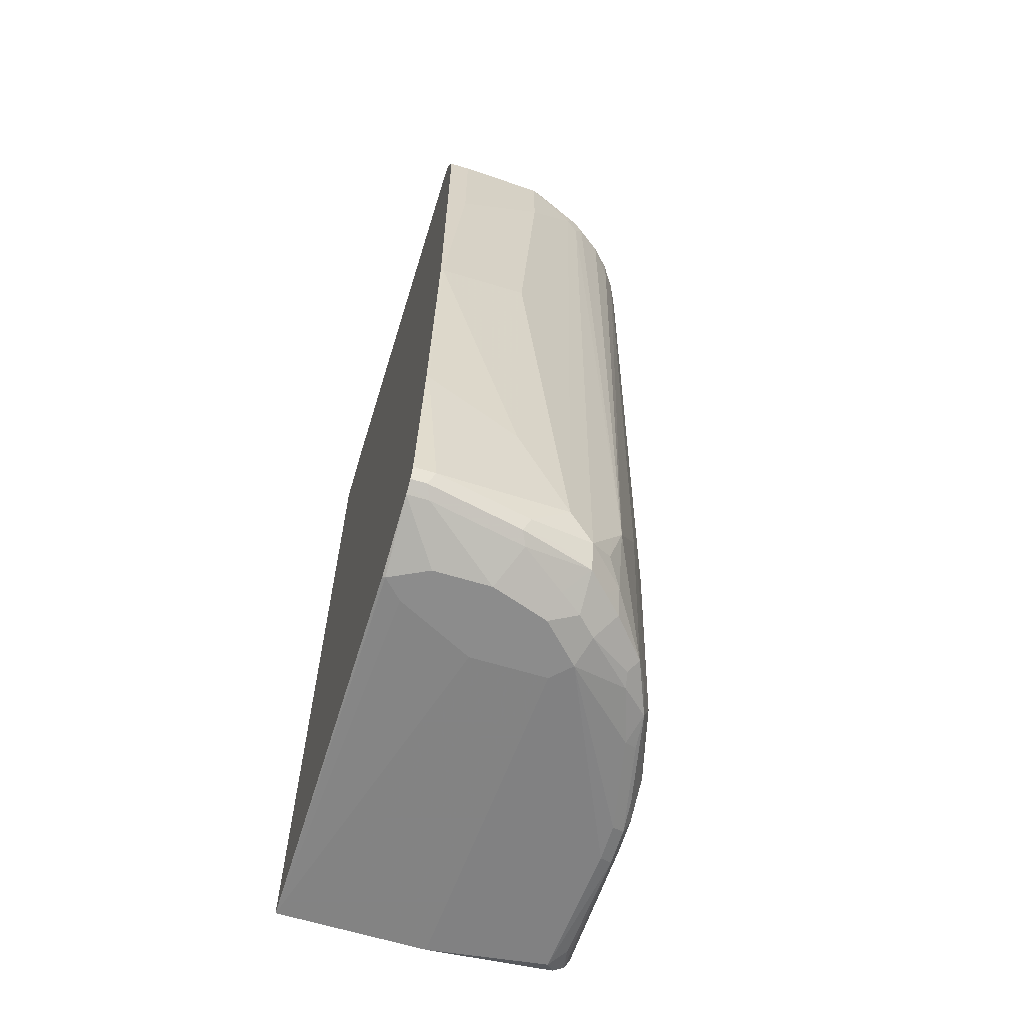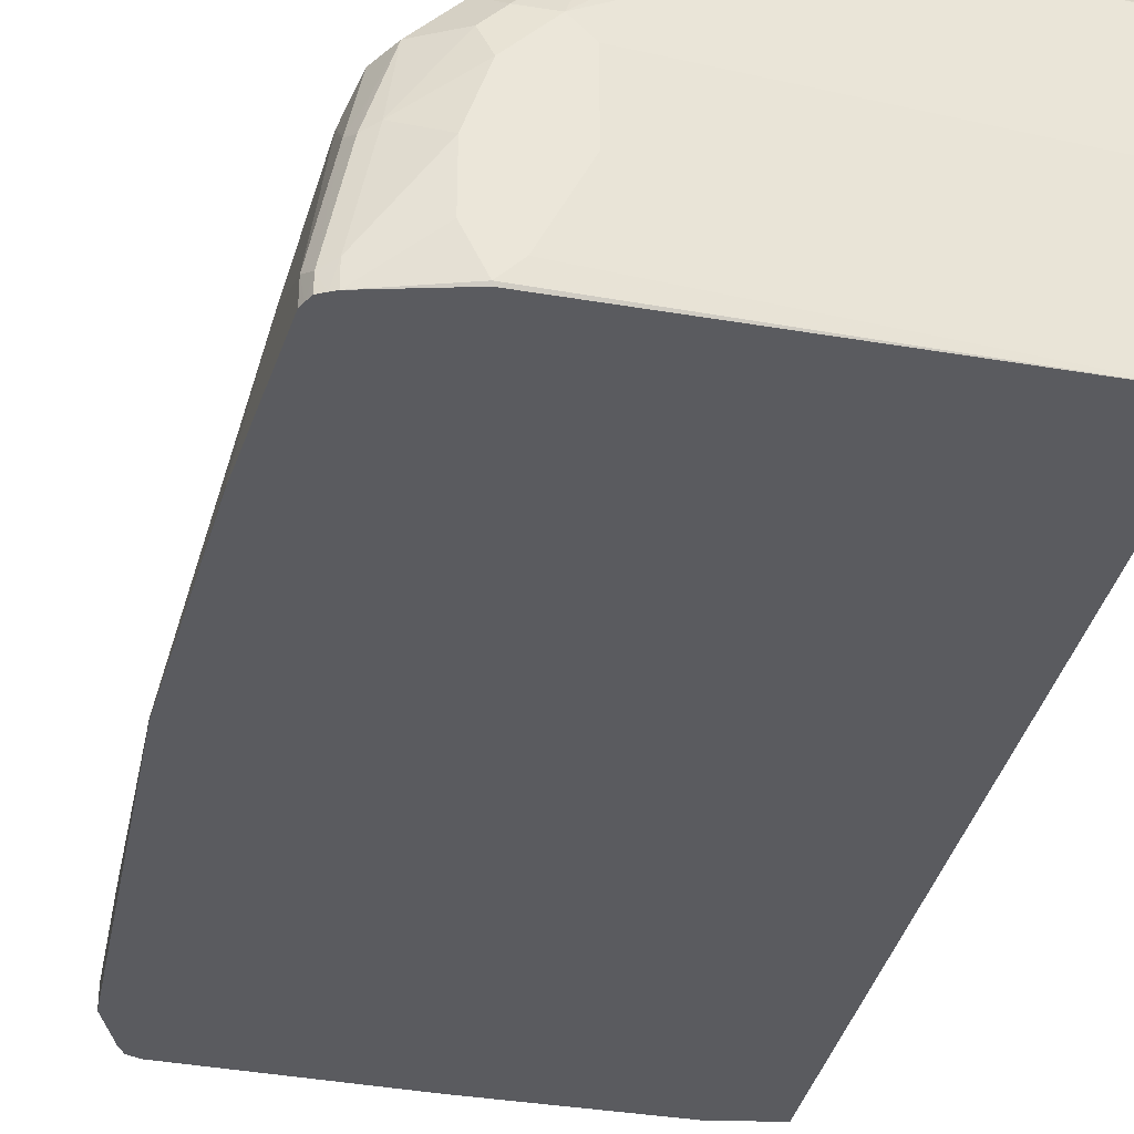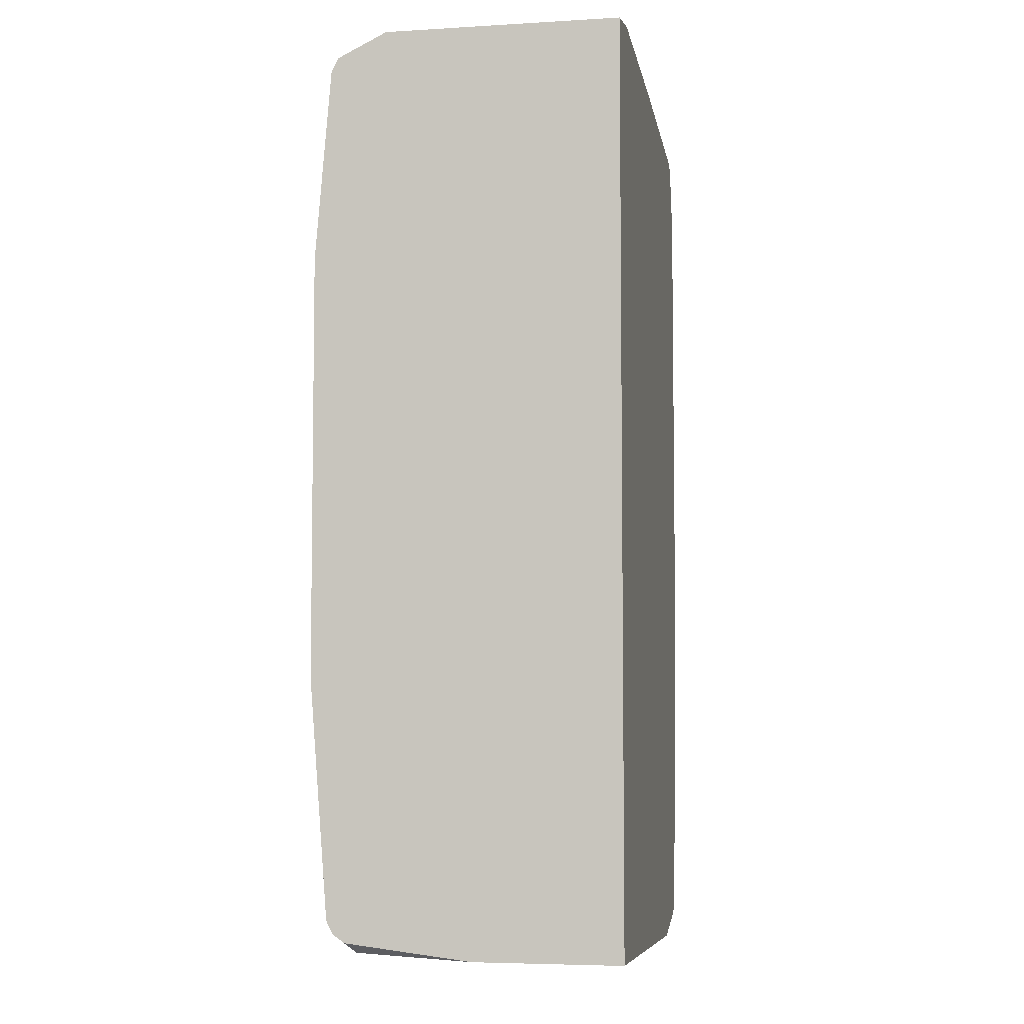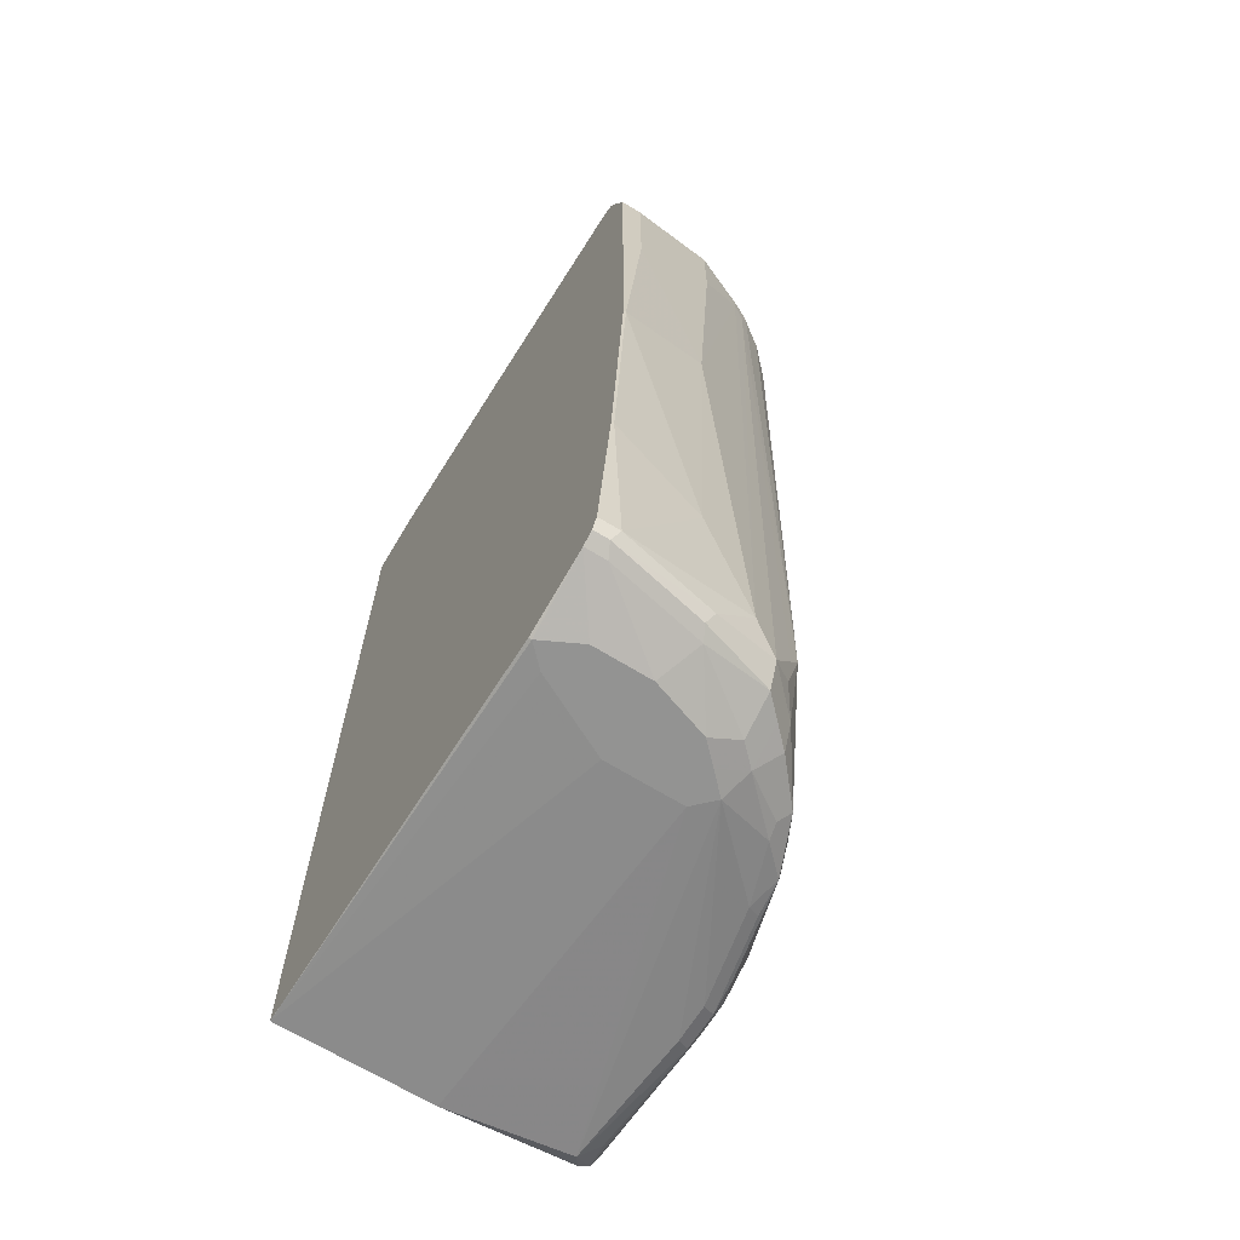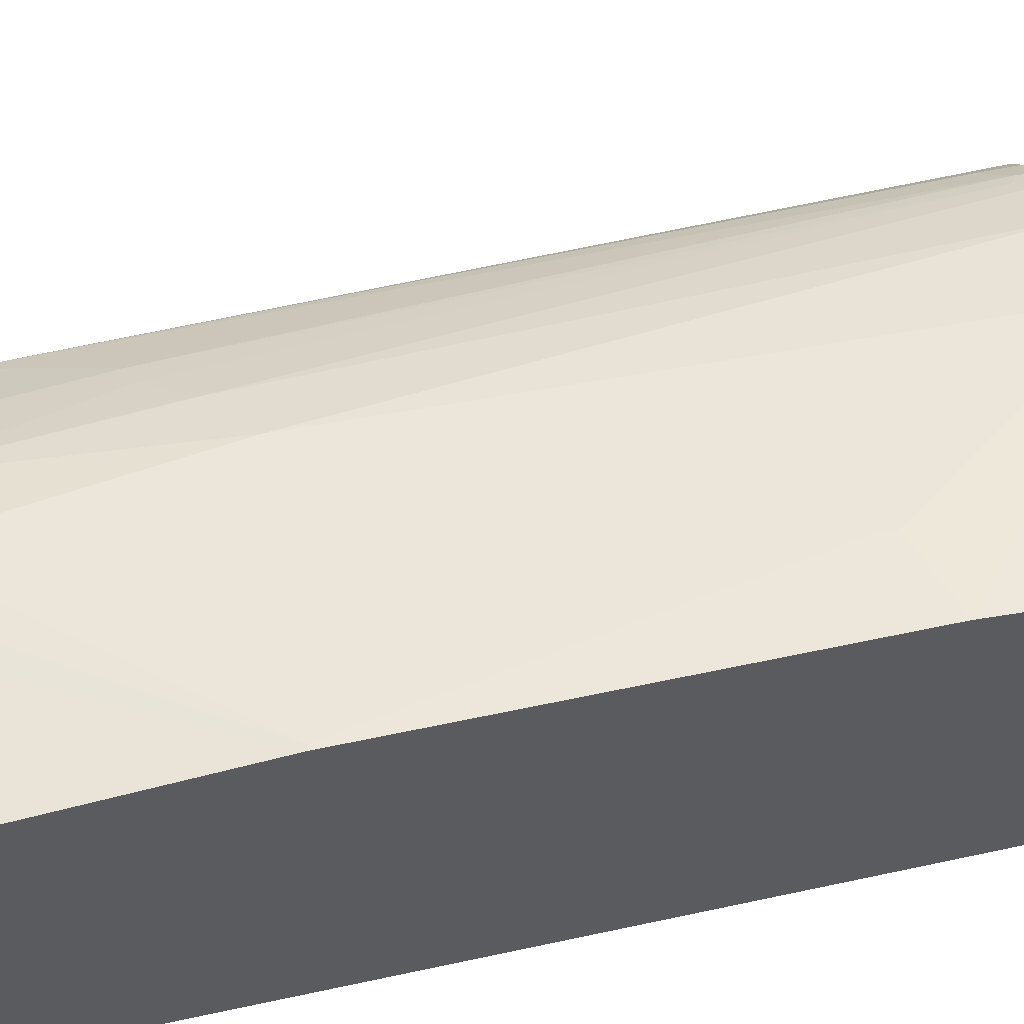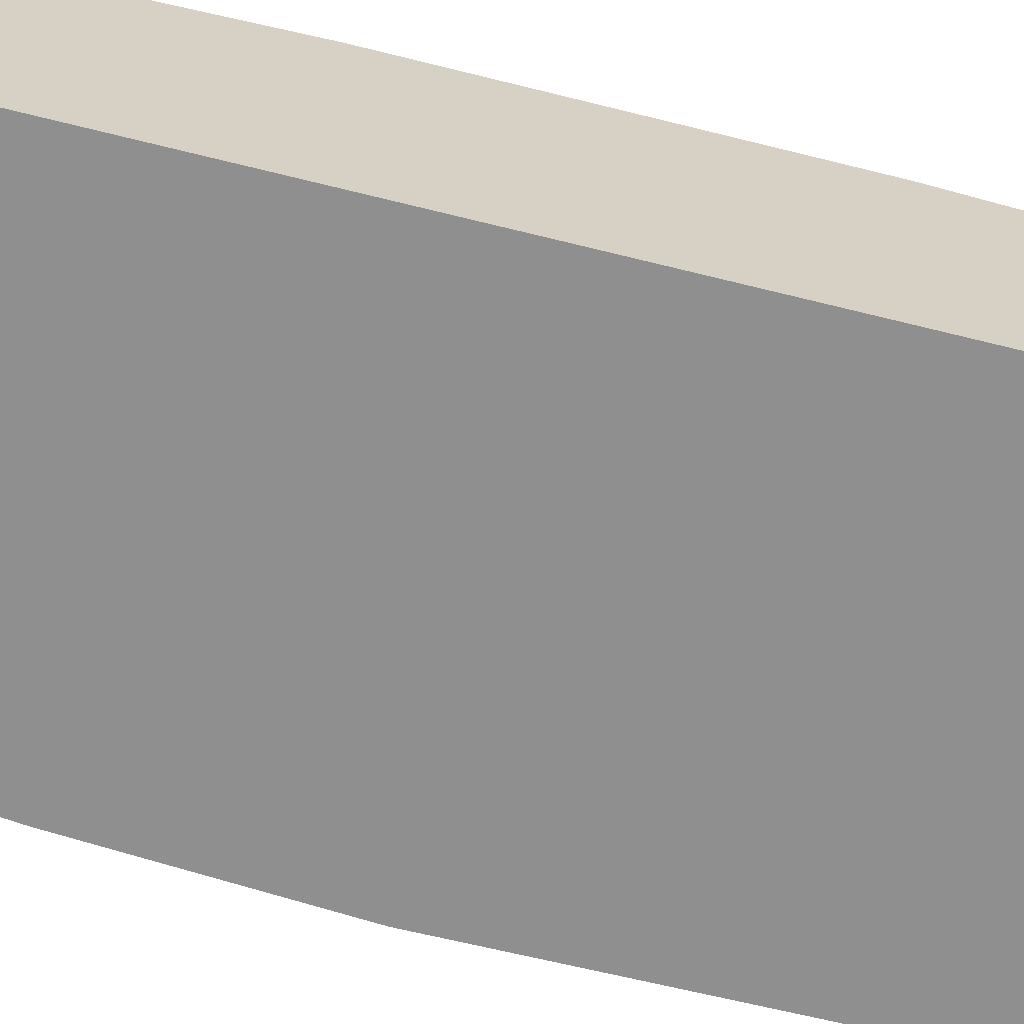
<metadata>
{"format":"obj","ext":"obj","renderer":"f3d","projection":"perspective","resolution":1024,"background":"white","views":[{"elev":-64.2,"azim":-107.0,"up":"+Y"},{"elev":-33.0,"azim":-10.9,"up":"+Z"},{"elev":-5.4,"azim":100.4,"up":"+Y"},{"elev":-66.7,"azim":-121.8,"up":"+Y"},{"elev":54.0,"azim":76.9,"up":"+Z"},{"elev":-65.4,"azim":75.9,"up":"+Z"}]}
</metadata>
<code>
v -0.1723 0.3711 0.2449
v -0.2298 0.3813 0.2449
v -0.1723 0.3711 0.4772
v -0.1723 -0.5302 0.2449
v -0.3535 0.3711 0.4772
v -0.4242 0.3711 0.2449
v -0.5479 0.3711 0.2828
v -0.5656 0.3711 0.3535
v -0.5656 0.3711 0.4065
v -0.5302 0.3711 0.4419
v -0.5125 0.3711 0.4595
v -0.1723 0.3474 0.5258
v -0.1723 -0.5302 0.3889
v -0.4949 -0.5479 0.3358
v -0.5125 -0.5479 0.3005
v -0.5302 -0.5479 0.2651
v -0.5479 -0.5479 0.2474
v -0.5453 -0.5465 0.2449
v -0.4066 0.3535 0.5126
v -0.3624 0.3667 0.486
v -0.6362 0.3535 0.2449
v -0.6362 0.3535 0.3535
v -0.5744 0.3667 0.4153
v -0.5391 0.3667 0.4507
v -0.5214 0.3667 0.4684
v -0.4154 0.349 0.5214
v -0.4066 0.3476 0.5243
v -0.4066 0.3358 0.5302
v -0.1723 0.3385 0.5302
v -0.1856 -0.5258 0.5037
v -0.4949 -0.5479 0.4065
v -0.1723 -0.5154 0.5126
v -0.5656 -0.5479 0.2828
v -0.6186 -0.5302 0.2449
v -0.5479 -0.5465 0.2449
v -0.6463 0.3485 0.2449
v -0.648 0.3476 0.3535
v -0.6451 0.349 0.3623
v -0.6274 0.349 0.3977
v -0.6098 0.349 0.433
v -0.5744 0.349 0.4684
v -0.5302 0.3601 0.4772
v -0.5037 0.349 0.5037
v -0.4949 0.3476 0.5067
v -0.4242 0.338 0.5258
v -0.2475 0.1237 0.5479
v -0.1723 0.1458 0.5479
v -0.1723 0.3335 0.5325
v -0.4949 0.3358 0.5126
v -0.4242 -0.2474 0.5302
v -0.3123 -0.5243 0.5243
v -0.3182 -0.5302 0.5126
v -0.5125 -0.5479 0.4242
v -0.1723 -0.5084 0.5223
v -0.2003 -0.5184 0.5184
v -0.5656 -0.5479 0.3358
v -0.6237 -0.5276 0.2449
v -0.6186 -0.5302 0.2651
v -0.648 0.3476 0.2449
v -0.6539 0.3358 0.3535
v -0.648 0.3416 0.3653
v -0.6274 0.3402 0.4153
v -0.6127 0.3416 0.436
v -0.595 0.3416 0.4536
v -0.5773 0.3416 0.4713
v -0.5567 0.3402 0.486
v -0.5391 0.349 0.486
v -0.5067 0.3416 0.5067
v -0.2475 0.106 0.5479
v -0.1723 -0.265 0.5479
v -0.5479 0.338 0.4905
v -0.5449 0.3211 0.4919
v -0.4772 -0.2828 0.5126
v -0.4595 -0.4949 0.5126
v -0.3889 -0.4949 0.5302
v -0.3476 -0.5243 0.5243
v -0.1723 -0.5066 0.5243
v -0.1723 -0.5038 0.5258
v -0.1723 -0.4949 0.5302
v -0.3182 -0.5125 0.5302
v -0.3535 -0.5302 0.5126
v -0.4418 -0.5302 0.4949
v -0.4949 -0.5302 0.4772
v -0.5391 -0.539 0.433
v -0.5302 -0.5479 0.4065
v -0.5479 -0.5479 0.3889
v -0.6009 -0.5302 0.3535
v -0.6304 -0.5243 0.2593
v -0.6304 -0.5243 0.2449
v -0.6539 0.3358 0.2449
v -0.6333 0.3211 0.4036
v -0.6318 0.338 0.4065
v -0.6716 0.2828 0.2651
v -0.6539 0.2474 0.3535
v -0.6274 0.3093 0.4153
v -0.623 0.3335 0.4242
v -0.6068 0.3299 0.4477
v -0.5891 0.3299 0.4654
v -0.5656 0.3335 0.4816
v -0.1768 -0.265 0.5479
v -0.5567 0.3093 0.486
v -0.5125 -0.3181 0.4949
v -0.4949 -0.5125 0.4949
v -0.4683 -0.5214 0.5037
v -0.3535 -0.5125 0.5302
v -0.38 -0.5214 0.5214
v -0.4359 -0.5243 0.5067
v -0.5096 -0.5273 0.4743
v -0.5567 -0.539 0.4153
v -0.5184 -0.5184 0.4831
v -0.5567 -0.5214 0.4507
v -0.5744 -0.5214 0.433
v -0.5715 -0.5361 0.3948
v -0.5921 -0.5214 0.4153
v -0.6127 -0.5243 0.3476
v -0.6186 -0.5125 0.3535
v -0.6362 -0.5125 0.2651
v -0.6337 -0.5177 0.2449
v -0.6716 0.2828 0.2449
v -0.6539 -0.05311 0.3358
v -0.6186 -0.4772 0.3889
v -0.6716 0.1414 0.2651
v -0.6068 -0.5007 0.4124
v -0.595 -0.4536 0.436
v -0.5891 -0.43 0.4477
v -0.5891 0.2945 0.4654
v -0.5685 0.3152 0.4801
v -0.5361 -0.324 0.4831
v -0.5715 -0.5007 0.4477
v -0.6068 -0.5184 0.3771
v -0.6098 -0.5037 0.3977
v -0.6362 -0.5125 0.2449
v -0.6362 -0.3888 0.3358
v -0.6539 -0.3534 0.2474
v -0.6716 -0.106 0.2449
v -0.6716 -0.106 0.2474
v -0.5921 -0.486 0.433
v -0.6539 -0.3534 0.2449
f 72 101 102
f 72 99 101
f 70 80 79
f 70 105 80
f 70 100 105
f 66 99 72
f 66 71 68
f 66 72 71
f 65 99 66
f 65 98 99
f 72 102 73
f 64 98 65
f 69 75 100
f 73 102 74
f 76 107 82
f 74 104 75
f 64 97 98
f 84 109 86
f 83 108 84
f 83 104 108
f 82 104 83
f 82 107 104
f 74 103 104
f 76 82 81
f 76 106 104
f 76 105 106
f 75 105 100
f 75 106 105
f 75 104 106
f 74 102 103
f 76 104 107
f 63 97 64
f 53 81 82
f 62 96 63
f 51 76 81
f 51 81 52
f 51 55 77
f 51 77 78
f 51 78 79
f 51 79 80
f 51 80 105
f 51 105 76
f 52 81 53
f 53 82 83
f 53 83 84
f 53 84 85
f 84 86 85
f 54 77 55
f 56 86 87
f 56 87 58
f 57 88 89
f 62 95 96
f 62 91 95
f 62 92 91
f 61 92 62
f 60 94 91
f 60 122 94
f 63 96 97
f 60 93 122
f 60 90 119
f 60 92 61
f 60 91 92
f 58 115 88
f 58 87 115
f 57 58 88
f 60 119 93
f 84 108 110
f 95 124 125
f 84 111 112
f 110 128 125
f 111 129 112
f 112 129 123
f 112 123 114
f 114 130 115
f 114 123 131
f 114 131 130
f 115 130 116
f 116 131 121
f 116 121 117
f 116 130 131
f 117 132 118
f 117 121 133
f 117 133 134
f 110 129 111
f 117 134 138
f 120 122 136
f 120 136 133
f 120 133 121
f 121 131 123
f 123 129 137
f 123 137 124
f 124 137 125
f 125 137 129
f 125 128 127
f 125 127 126
f 133 136 134
f 134 136 135
f 134 135 138
f 50 75 69
f 117 138 132
f 110 125 129
f 109 114 113
f 104 110 108
f 84 112 114
f 84 114 109
f 86 109 113
f 86 113 87
f 87 113 114
f 87 114 115
f 88 115 116
f 88 116 117
f 88 117 118
f 88 118 89
f 91 94 120
f 91 120 121
f 91 121 95
f 93 119 135
f 93 135 136
f 93 136 122
f 94 122 120
f 103 110 104
f 102 110 103
f 102 128 110
f 101 128 102
f 101 127 128
f 99 127 101
f 84 110 111
f 98 126 127
f 97 125 126
f 97 126 98
f 96 125 97
f 95 125 96
f 95 123 124
f 95 121 123
f 98 127 99
f 50 74 75
f 13 32 30
f 49 73 50
f 2 10 11
f 2 11 5
f 3 5 12
f 4 13 31
f 4 31 14
f 4 14 15
f 4 15 16
f 4 16 17
f 4 17 18
f 5 11 19
f 5 19 20
f 5 20 12
f 6 21 7
f 7 21 8
f 2 9 10
f 8 21 22
f 9 22 23
f 9 23 10
f 10 23 24
f 10 24 25
f 10 25 11
f 11 25 19
f 12 19 26
f 12 26 27
f 12 27 28
f 12 28 29
f 12 20 19
f 13 30 31
f 14 31 53
f 14 53 85
f 8 22 9
f 14 85 86
f 2 8 9
f 2 6 7
f 1 2 3
f 1 3 12
f 1 12 29
f 1 29 48
f 1 48 47
f 1 47 70
f 1 70 79
f 1 79 78
f 1 78 77
f 1 77 54
f 1 54 32
f 1 32 13
f 1 13 4
f 1 4 18
f 2 7 8
f 1 18 35
f 1 34 57
f 1 57 89
f 1 89 118
f 1 118 132
f 1 132 138
f 1 138 135
f 1 135 119
f 50 73 74
f 1 90 59
f 1 59 36
f 1 36 21
f 1 21 6
f 1 6 2
f 2 5 3
f 1 35 34
f 14 86 56
f 1 119 90
f 14 33 17
f 33 56 58
f 33 58 34
f 34 58 57
f 36 59 37
f 37 59 90
f 37 90 60
f 37 60 38
f 38 60 61
f 38 61 62
f 38 62 39
f 39 62 40
f 40 62 63
f 40 63 64
f 40 64 41
f 41 64 65
f 41 65 66
f 41 66 67
f 14 56 33
f 49 72 73
f 49 71 72
f 49 68 71
f 46 50 69
f 46 70 47
f 30 55 51
f 46 100 70
f 44 49 45
f 43 49 44
f 43 68 49
f 43 66 68
f 43 67 66
f 41 67 42
f 46 69 100
f 30 54 55
f 42 67 43
f 30 53 31
f 14 17 16
f 30 32 54
f 14 16 15
f 17 33 34
f 17 34 35
f 17 35 18
f 19 25 26
f 22 36 37
f 22 37 38
f 22 38 23
f 23 38 39
f 23 39 40
f 23 40 41
f 23 41 24
f 24 41 25
f 21 36 22
f 25 42 43
f 30 51 52
f 25 41 42
f 28 50 46
f 28 49 50
f 30 52 53
f 28 48 29
f 28 47 48
f 28 45 49
f 28 46 47
f 27 45 28
f 27 44 45
f 26 44 27
f 26 43 44
f 25 43 26

</code>
